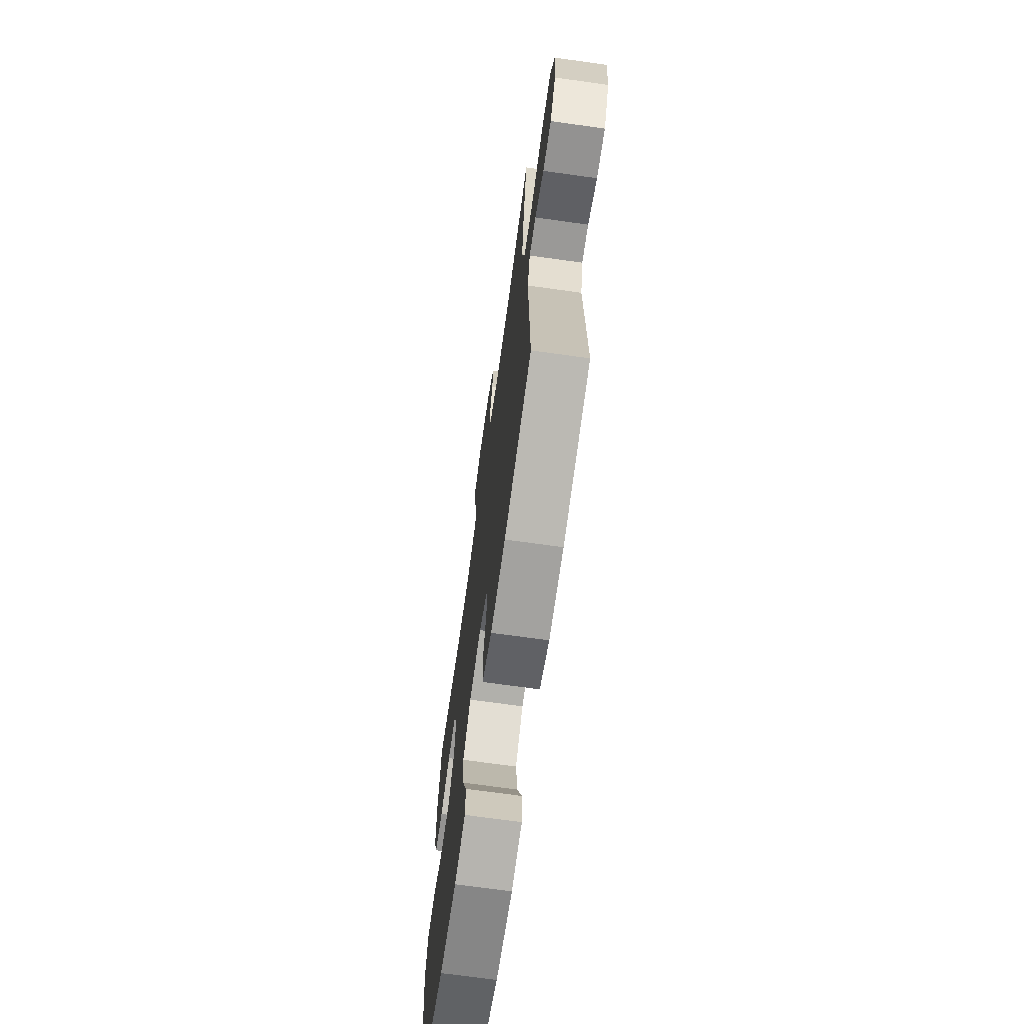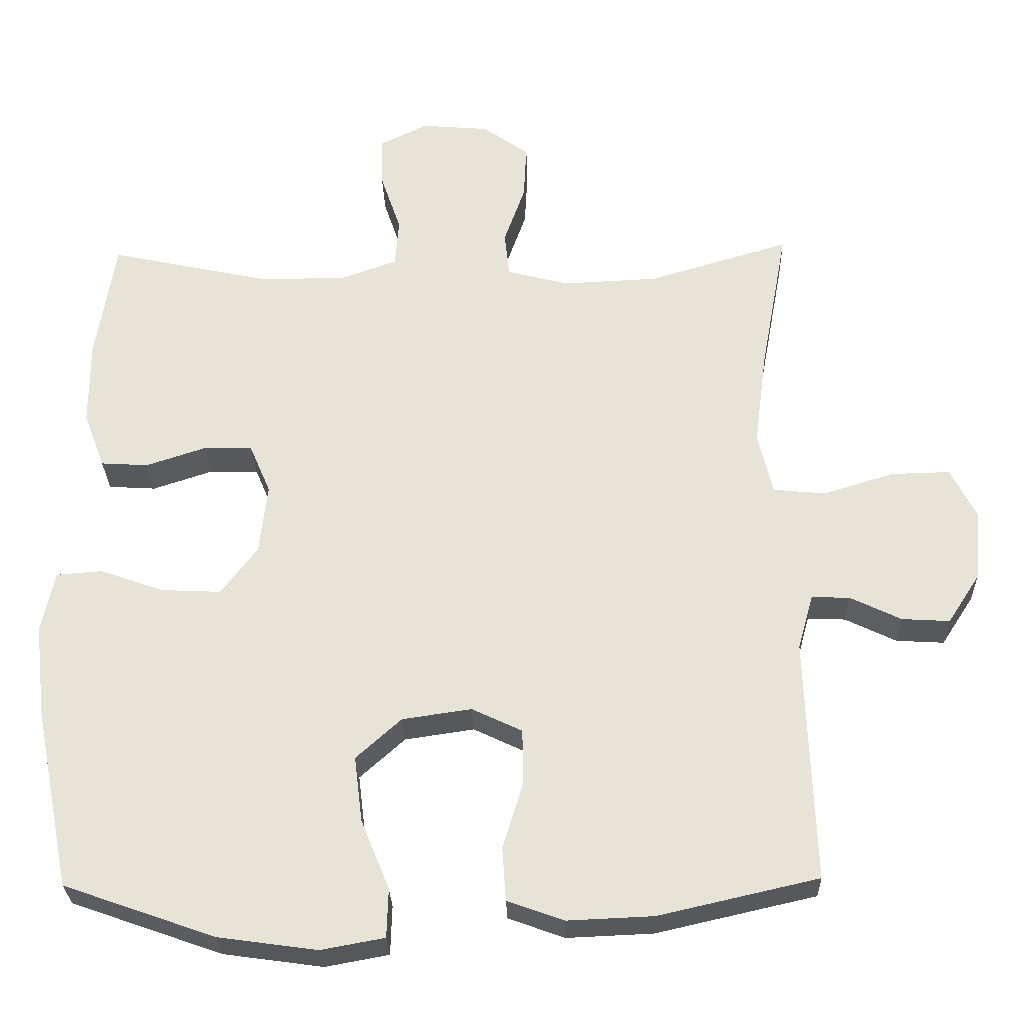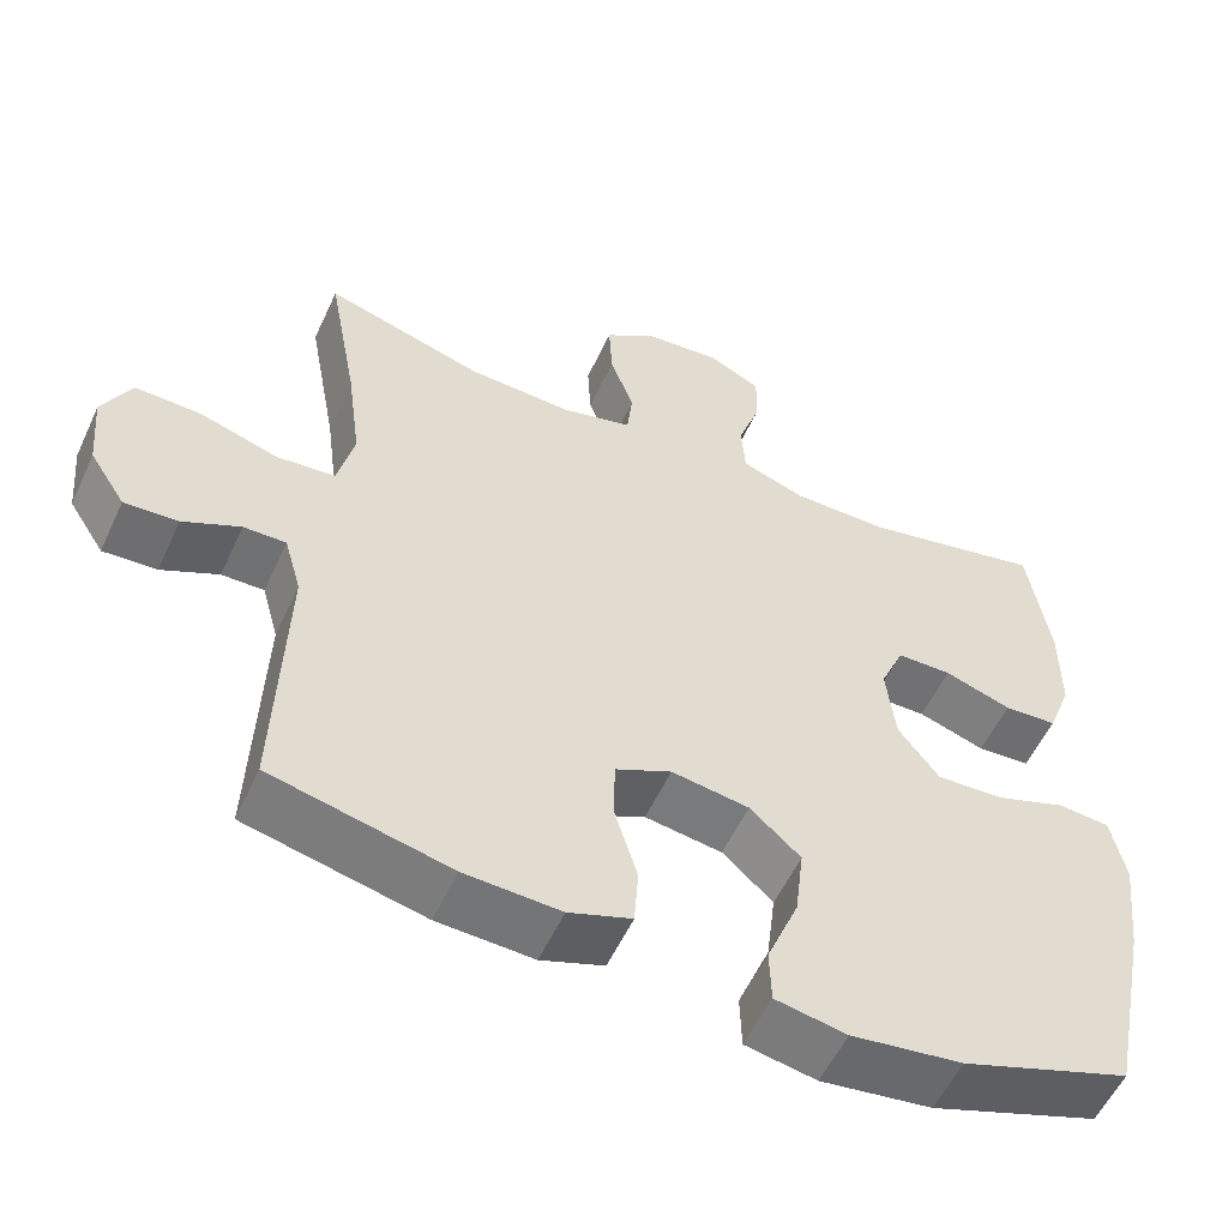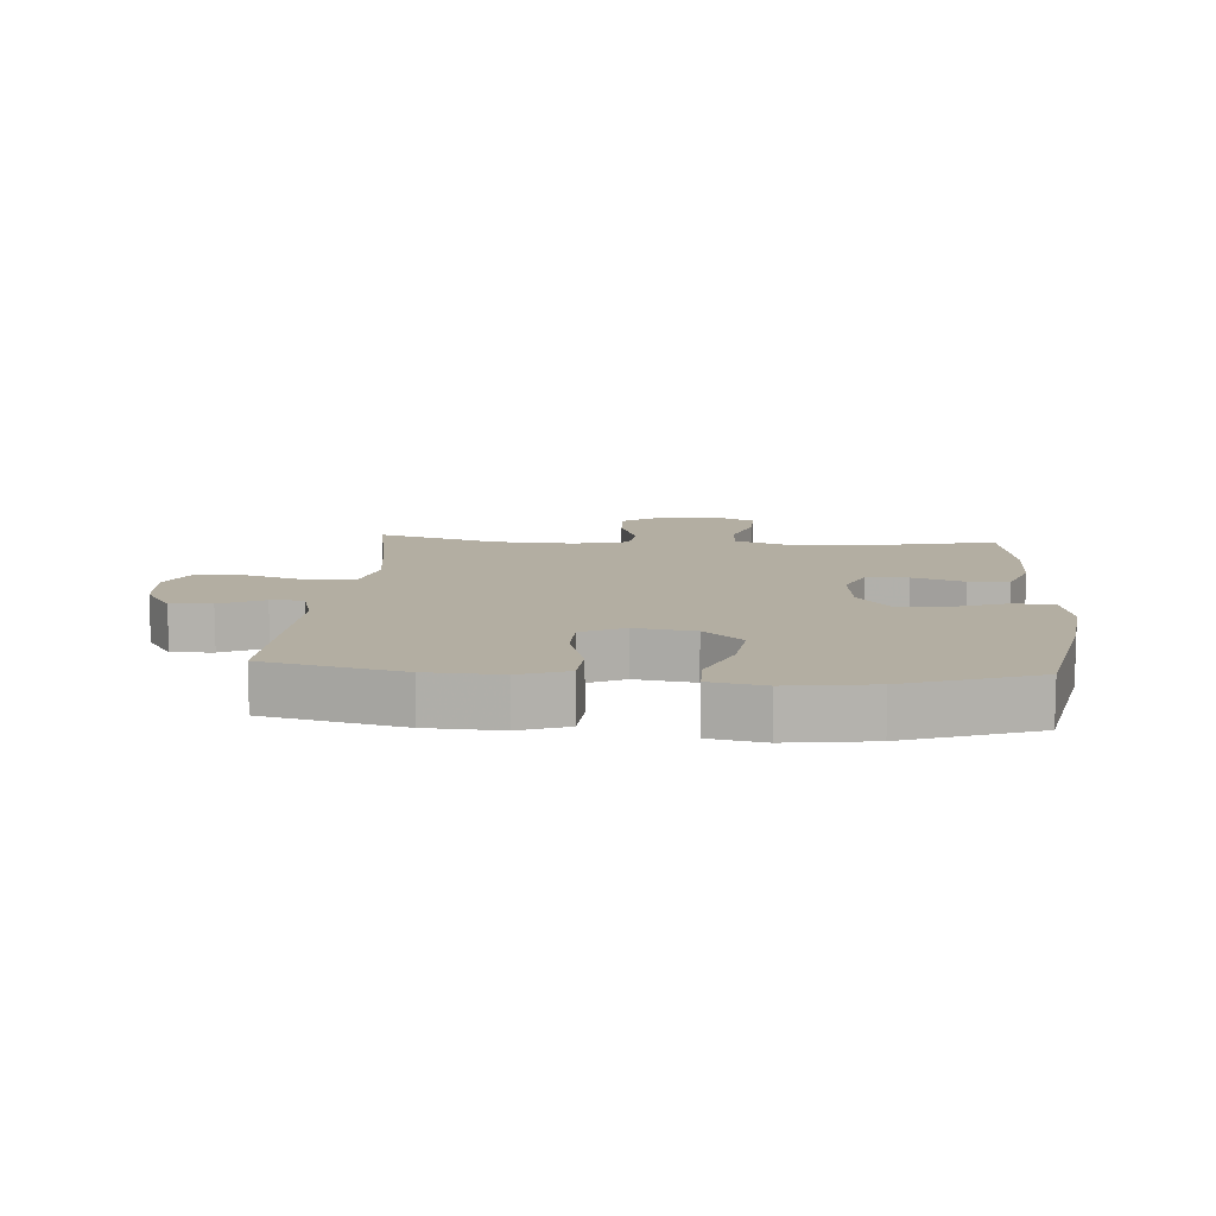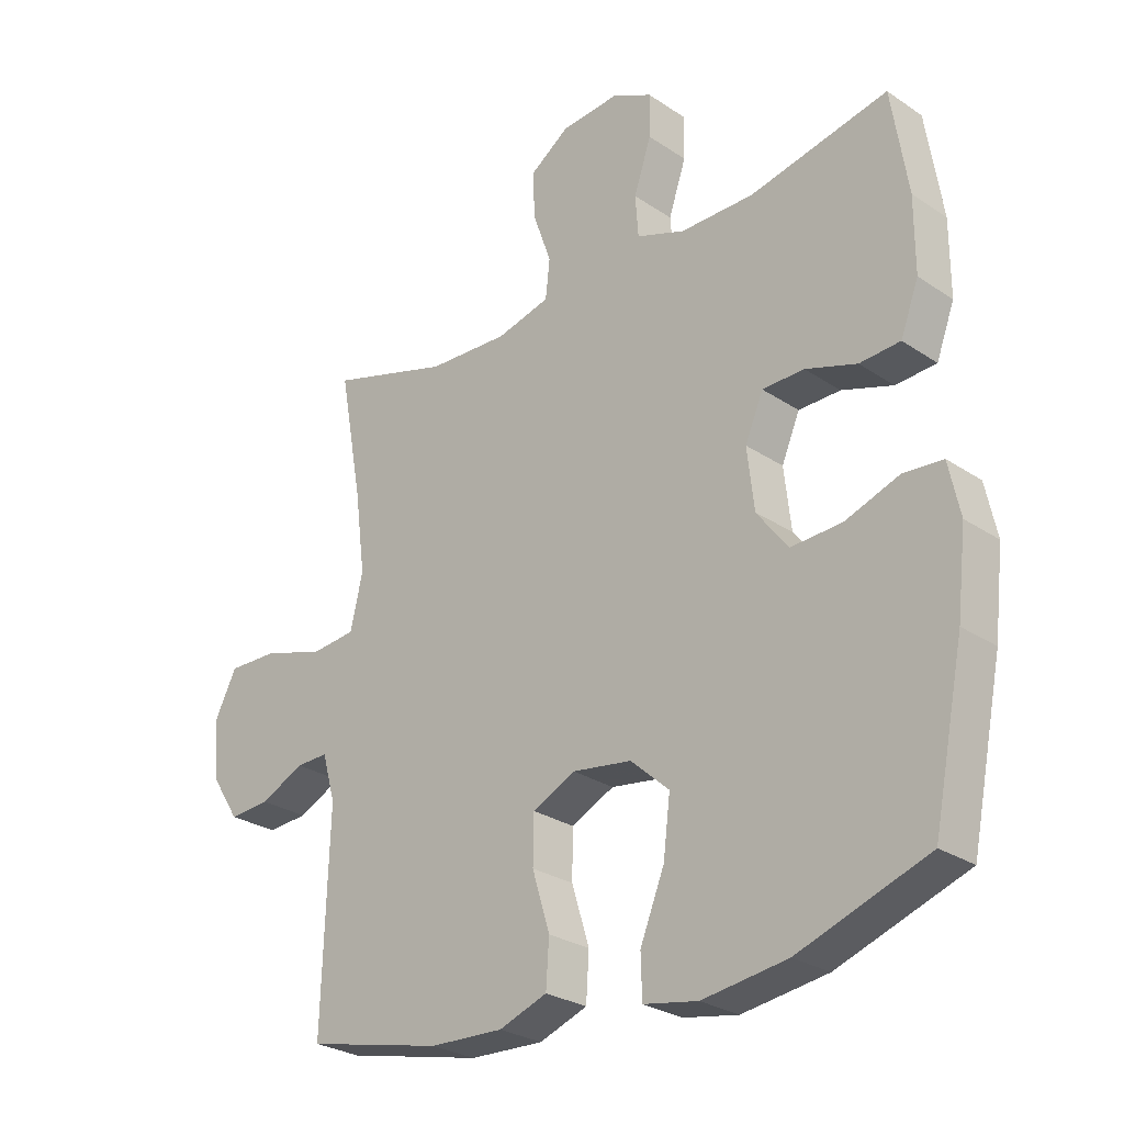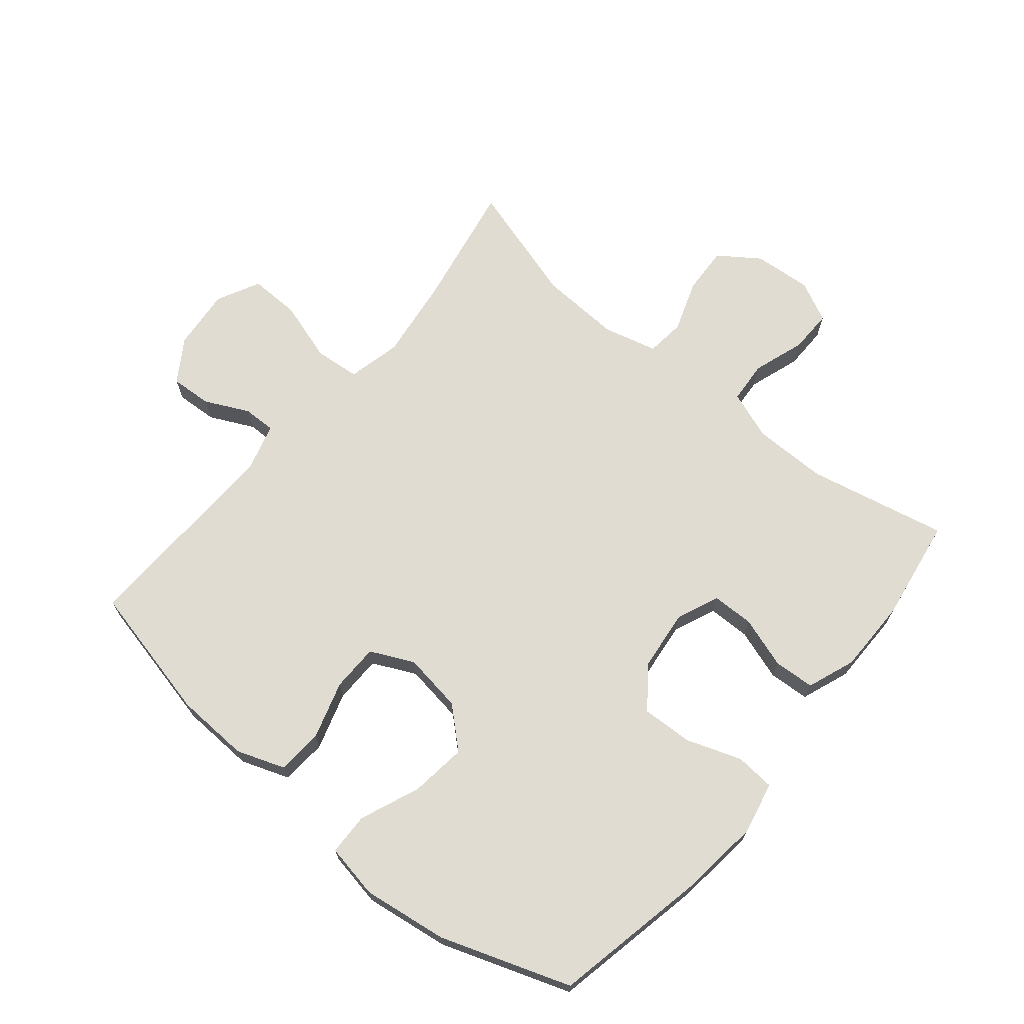
<metadata>
{"format":"obj","ext":"obj","renderer":"f3d","projection":"perspective","resolution":1024,"background":"white","views":[{"elev":-70.0,"azim":82.0,"up":"+Z"},{"elev":-28.2,"azim":1.6,"up":"+Z"},{"elev":-55.6,"azim":155.4,"up":"+Z"},{"elev":10.8,"azim":-175.5,"up":"+Y"},{"elev":-27.2,"azim":-136.0,"up":"+Z"},{"elev":69.2,"azim":-140.3,"up":"+Y"}]}
</metadata>
<code>
v -0.5 0.07 -0.5
v -0.55 0.07 -0.253
v -0.565 0.07 -0.124
v -0.547 0.07 -0.04
v -0.484 0.07 -0.035
v -0.397 0.07 -0.066
v -0.315 0.07 -0.07
v -0.265 0.07 -0.004
v -0.254 0.07 0.093
v -0.283 0.07 0.161
v -0.35 0.07 0.162
v -0.432 0.07 0.135
v -0.497 0.07 0.139
v -0.526 0.07 0.216
v -0.526 0.07 0.334
v -0.5 0.07 0.5
v -0.278 0.07 0.452
v -0.16 0.07 0.452
v -0.082 0.07 0.48
v -0.077 0.07 0.547
v -0.105 0.07 0.63
v -0.106 0.07 0.699
v -0.041 0.07 0.731
v 0.052 0.07 0.723
v 0.116 0.07 0.678
v 0.112 0.07 0.602
v 0.083 0.07 0.52
v 0.09 0.07 0.458
v 0.176 0.07 0.436
v 0.306 0.07 0.442
v 0.5 0.07 0.5
v 0.463 0.07 0.298
v 0.446 0.07 0.167
v 0.466 0.07 0.081
v 0.538 0.07 0.074
v 0.635 0.07 0.104
v 0.716 0.07 0.106
v 0.751 0.07 0.037
v 0.742 0.07 -0.061
v 0.698 0.07 -0.129
v 0.632 0.07 -0.125
v 0.562 0.07 -0.091
v 0.51 0.07 -0.09
v 0.489 0.07 -0.165
v 0.5 0.07 -0.5
v 0.281 0.07 -0.55
v 0.163 0.07 -0.555
v 0.086 0.07 -0.527
v 0.081 0.07 -0.454
v 0.109 0.07 -0.362
v 0.108 0.07 -0.286
v 0.039 0.07 -0.253
v -0.056 0.07 -0.267
v -0.118 0.07 -0.323
v -0.107 0.07 -0.413
v -0.068 0.07 -0.509
v -0.07 0.07 -0.576
v -0.157 0.07 -0.592
v -0.293 0.07 -0.573
v -0.5 0 -0.5
v -0.55 0 -0.253
v -0.565 0 -0.124
v -0.547 0 -0.04
v -0.484 0 -0.035
v -0.397 0 -0.066
v -0.315 0 -0.07
v -0.265 0 -0.004
v -0.254 0 0.093
v -0.283 0 0.161
v -0.35 0 0.162
v -0.432 0 0.135
v -0.497 0 0.139
v -0.526 0 0.216
v -0.526 0 0.334
v -0.5 0 0.5
v -0.278 0 0.452
v -0.16 0 0.452
v -0.082 0 0.48
v -0.077 0 0.547
v -0.105 0 0.63
v -0.106 0 0.699
v -0.041 0 0.731
v 0.052 0 0.723
v 0.116 0 0.678
v 0.112 0 0.602
v 0.083 0 0.52
v 0.09 0 0.458
v 0.176 0 0.436
v 0.306 0 0.442
v 0.5 0 0.5
v 0.463 0 0.298
v 0.446 0 0.167
v 0.466 0 0.081
v 0.538 0 0.074
v 0.635 0 0.104
v 0.716 0 0.106
v 0.751 0 0.037
v 0.742 0 -0.061
v 0.698 0 -0.129
v 0.632 0 -0.125
v 0.562 0 -0.091
v 0.51 0 -0.09
v 0.489 0 -0.165
v 0.5 0 -0.5
v 0.281 0 -0.55
v 0.163 0 -0.555
v 0.086 0 -0.527
v 0.081 0 -0.454
v 0.109 0 -0.362
v 0.108 0 -0.286
v 0.039 0 -0.253
v -0.056 0 -0.267
v -0.118 0 -0.323
v -0.107 0 -0.413
v -0.068 0 -0.509
v -0.07 0 -0.576
v -0.157 0 -0.592
v -0.293 0 -0.573
f 4 5 6
f 3 4 6
f 2 3 6
f 1 2 6
f 59 1 6
f 58 59 6
f 57 58 6
f 56 57 6
f 55 56 6
f 54 55 6 7
f 53 54 7 8
f 52 53 8 9
f 51 52 9 10
f 48 49 50
f 47 48 50
f 46 47 50
f 45 46 50
f 44 45 50
f 43 44 50 51
f 40 41 42
f 39 40 42
f 38 39 42
f 37 38 42
f 36 37 42
f 35 36 42
f 34 35 42 43
f 30 31 32
f 29 30 32 33
f 28 29 33 34
f 25 26 27
f 24 25 27
f 23 24 27
f 22 23 27
f 21 22 27
f 20 21 27
f 19 20 27 28
f 43 51 10
f 34 43 10
f 28 34 10
f 19 28 10
f 18 19 10
f 15 16 17
f 14 15 17
f 13 14 17
f 12 13 17
f 11 12 17
f 10 11 17 18
f 65 64 63
f 65 63 62
f 65 62 61
f 65 61 60
f 65 60 118
f 65 118 117
f 65 117 116
f 65 116 115
f 65 115 114
f 66 65 114 113
f 67 66 113 112
f 68 67 112 111
f 69 68 111 110
f 109 108 107
f 109 107 106
f 109 106 105
f 109 105 104
f 109 104 103
f 110 109 103 102
f 101 100 99
f 101 99 98
f 101 98 97
f 101 97 96
f 101 96 95
f 101 95 94
f 102 101 94 93
f 91 90 89
f 92 91 89 88
f 93 92 88 87
f 86 85 84
f 86 84 83
f 86 83 82
f 86 82 81
f 86 81 80
f 86 80 79
f 87 86 79 78
f 69 110 102
f 69 102 93
f 69 93 87
f 69 87 78
f 69 78 77
f 76 75 74
f 76 74 73
f 76 73 72
f 76 72 71
f 76 71 70
f 77 76 70 69
f 1 60 61 2
f 2 61 62 3
f 3 62 63 4
f 4 63 64 5
f 5 64 65 6
f 6 65 66 7
f 7 66 67 8
f 8 67 68 9
f 9 68 69 10
f 10 69 70 11
f 11 70 71 12
f 12 71 72 13
f 13 72 73 14
f 14 73 74 15
f 15 74 75 16
f 16 75 76 17
f 17 76 77 18
f 18 77 78 19
f 19 78 79 20
f 20 79 80 21
f 21 80 81 22
f 22 81 82 23
f 23 82 83 24
f 24 83 84 25
f 25 84 85 26
f 26 85 86 27
f 27 86 87 28
f 28 87 88 29
f 29 88 89 30
f 30 89 90 31
f 31 90 91 32
f 32 91 92 33
f 33 92 93 34
f 34 93 94 35
f 35 94 95 36
f 36 95 96 37
f 37 96 97 38
f 38 97 98 39
f 39 98 99 40
f 40 99 100 41
f 41 100 101 42
f 42 101 102 43
f 43 102 103 44
f 44 103 104 45
f 45 104 105 46
f 46 105 106 47
f 47 106 107 48
f 48 107 108 49
f 49 108 109 50
f 50 109 110 51
f 51 110 111 52
f 52 111 112 53
f 53 112 113 54
f 54 113 114 55
f 55 114 115 56
f 56 115 116 57
f 57 116 117 58
f 58 117 118 59
f 59 118 60 1

</code>
